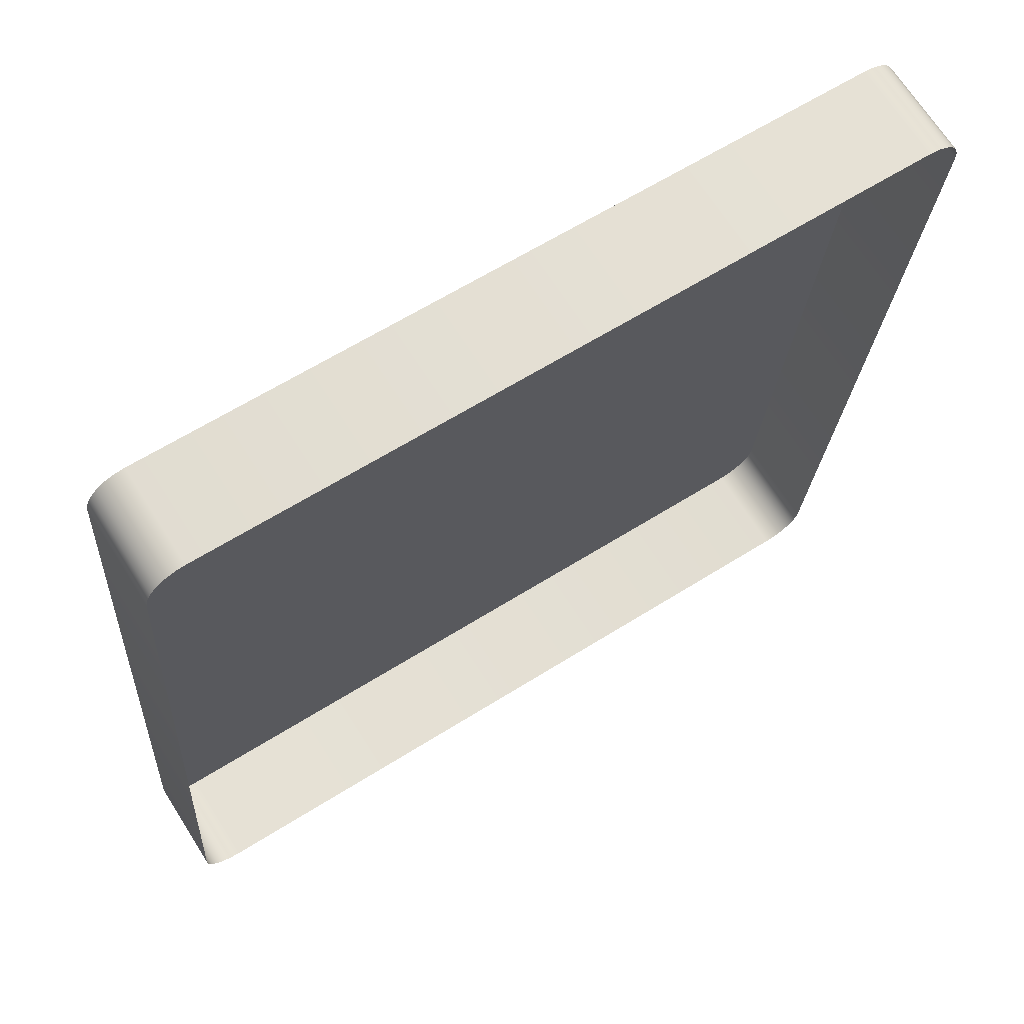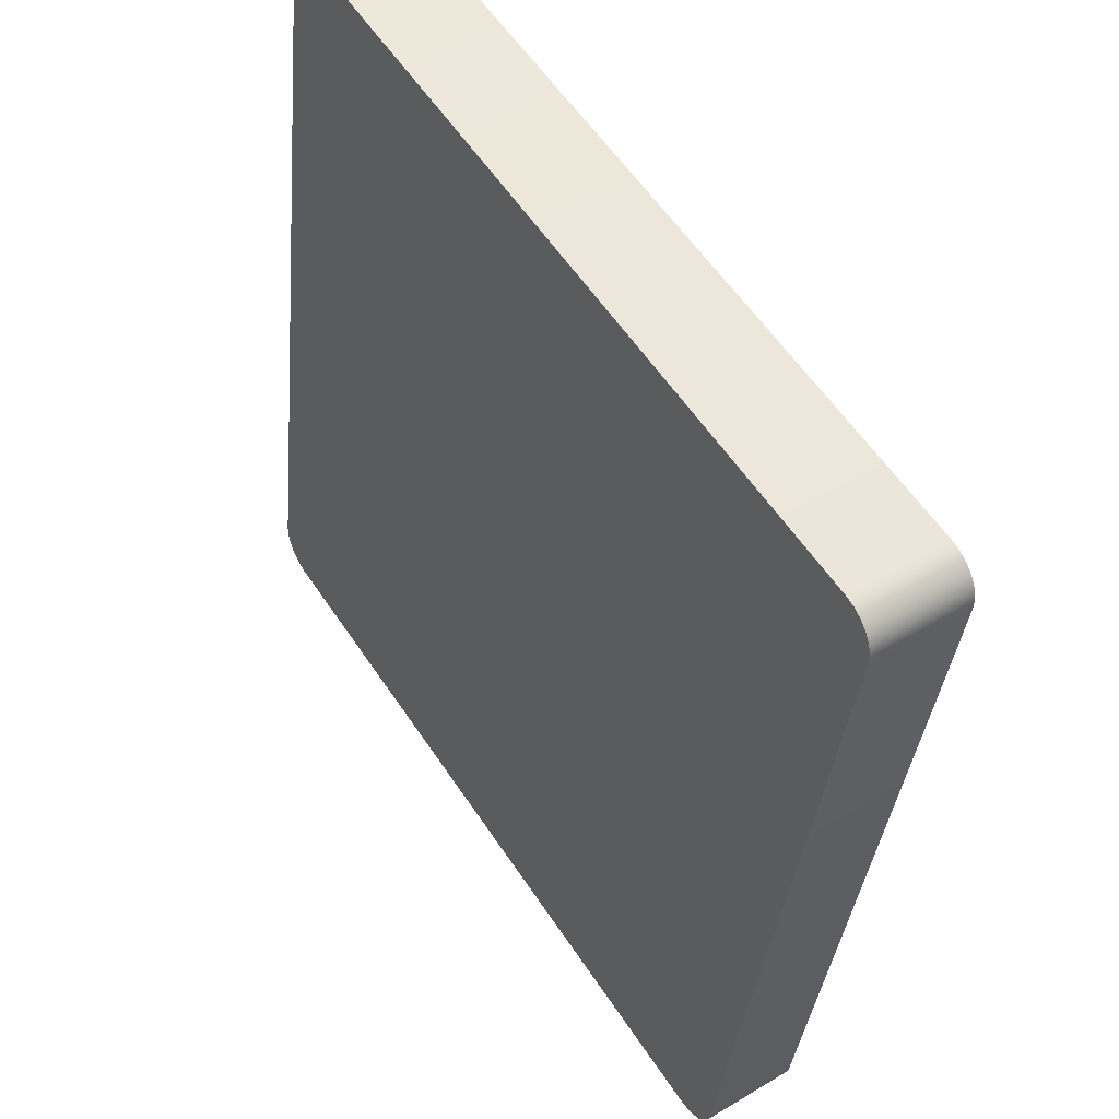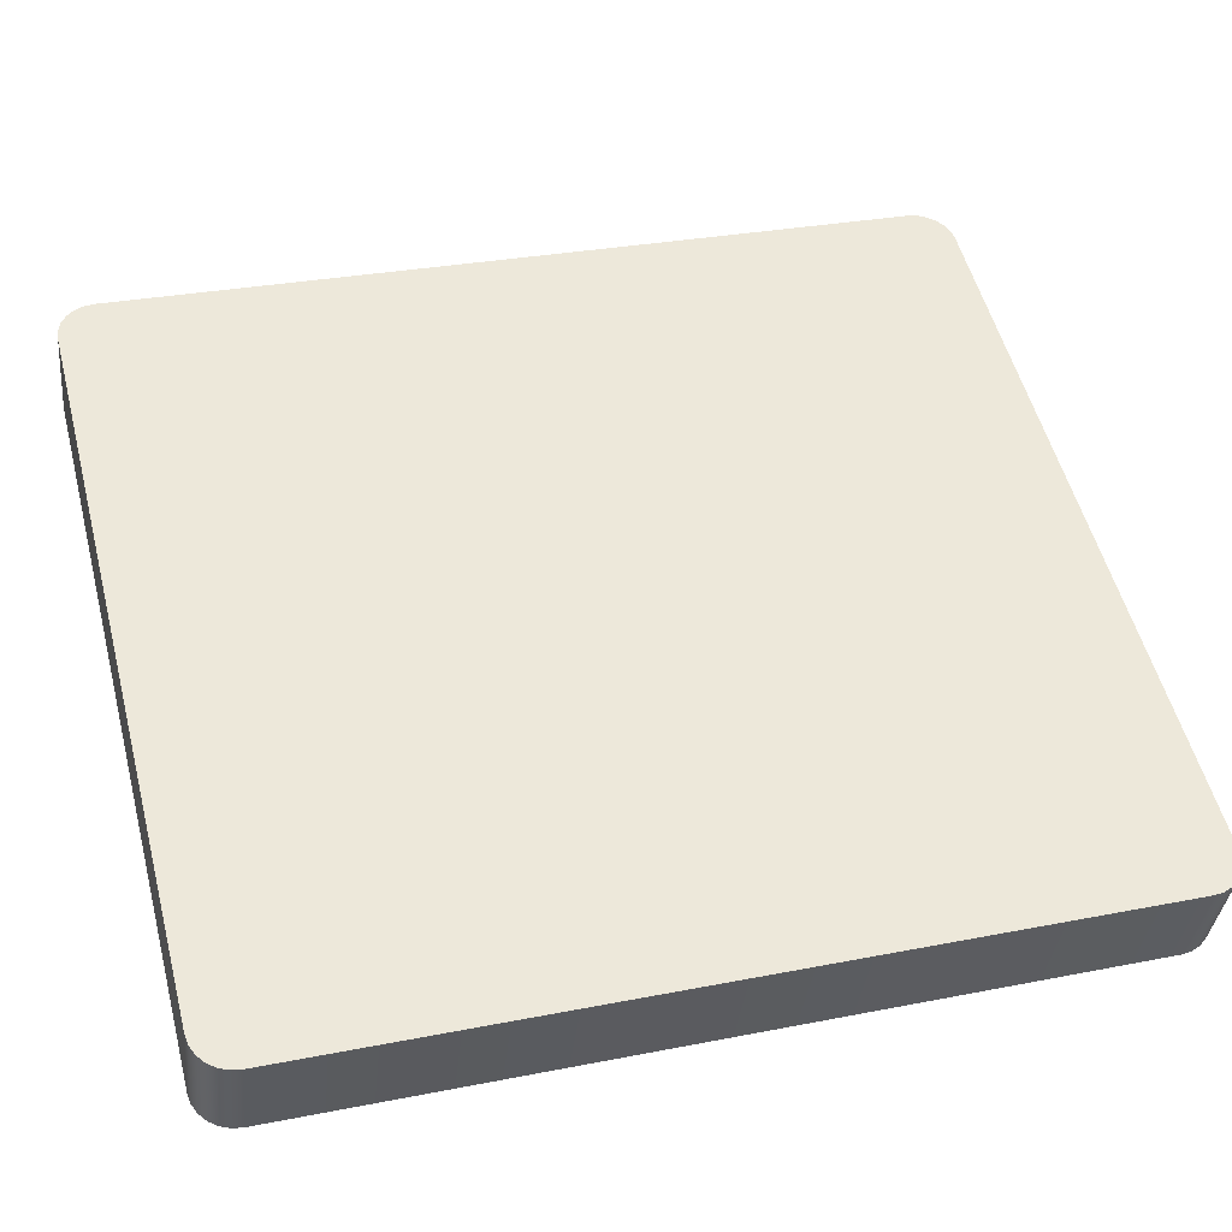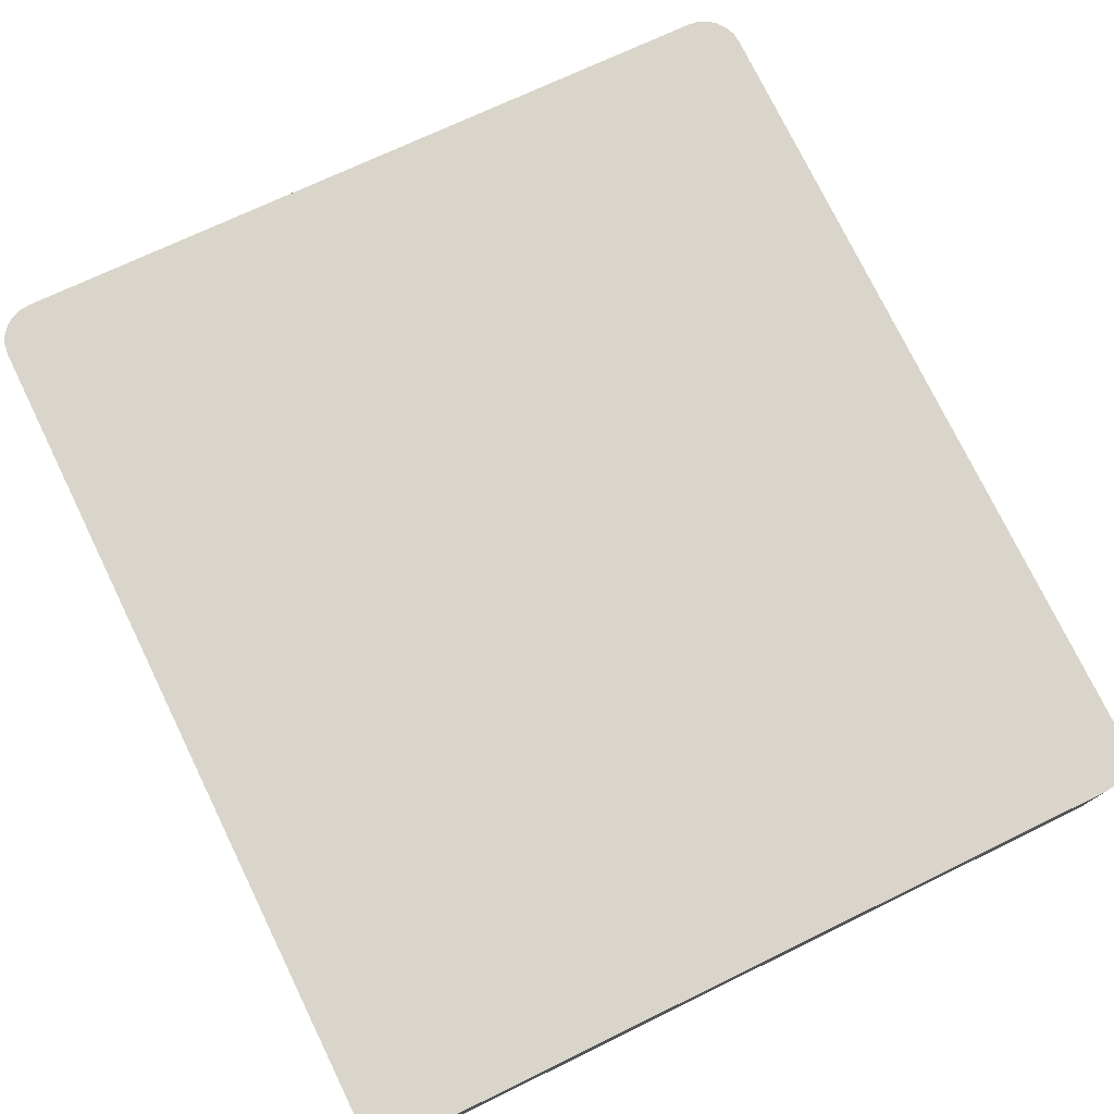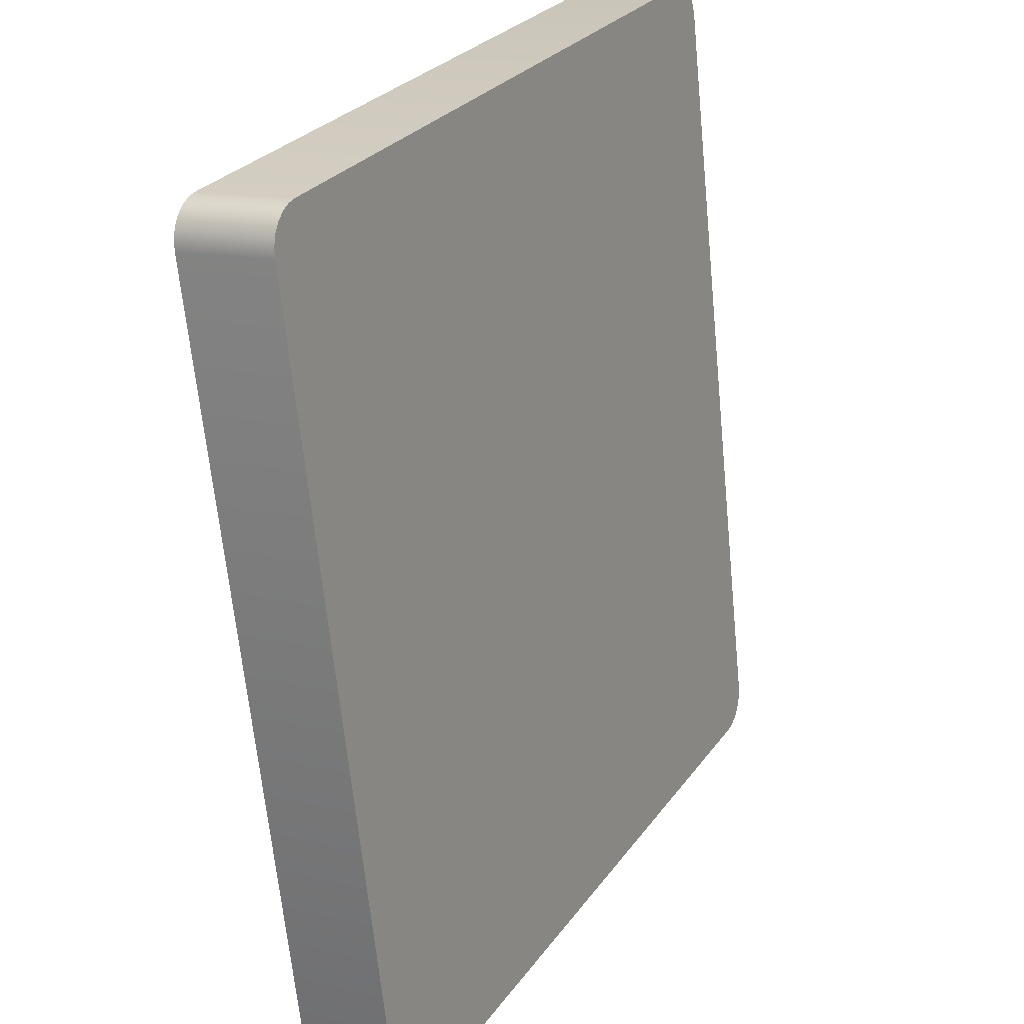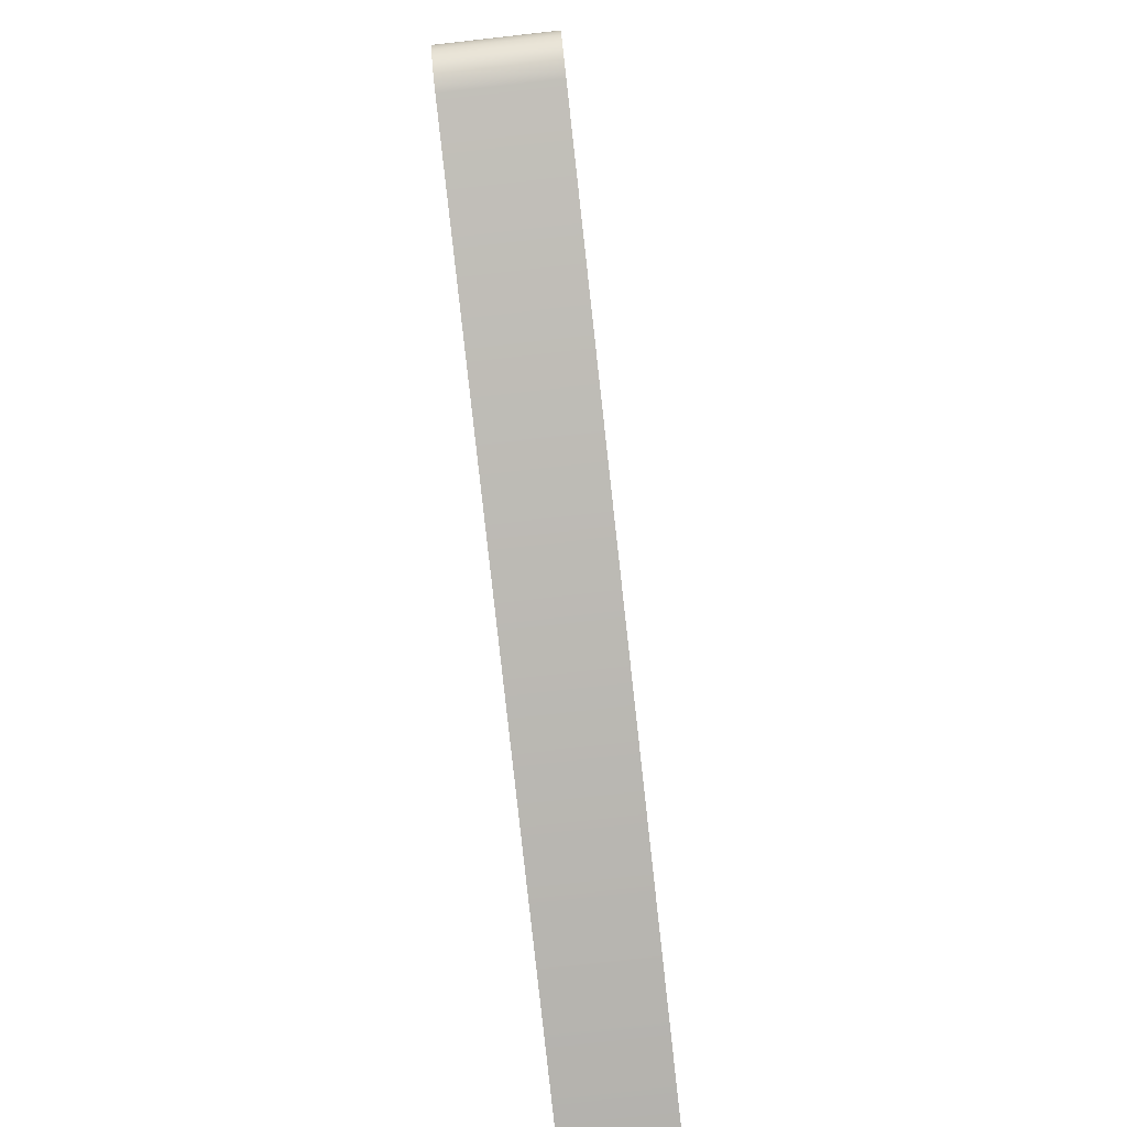
<metadata>
{"format":"obj","ext":"obj","renderer":"f3d","projection":"perspective","resolution":1024,"background":"white","views":[{"elev":61.8,"azim":-32.8,"up":"+Z"},{"elev":58.3,"azim":-123.4,"up":"+Z"},{"elev":54.0,"azim":-104.6,"up":"+Y"},{"elev":69.2,"azim":-26.2,"up":"+Y"},{"elev":27.2,"azim":117.9,"up":"+Z"},{"elev":6.8,"azim":90.2,"up":"+Z"}]}
</metadata>
<code>
o mesh41/mesh41-geometry#mesh41-geometry
v 0.4797 -0.0248 0.4177
v 0.4785 -0.01219 0.4196
v 0.4785 -0.02485 0.4182
v 0.4797 -0.01214 0.4191
v 0.4772 -0.01221 0.4197
v 0.4808 -0.02471 0.4169
v 0.4785 0.00063 0.3044
v 0.4772 -0.02487 0.4183
v 0.4772 0.000649 0.3042
v 0.4808 -0.01205 0.4183
v 0.4797 0.000574 0.3049
v 0.3811 -0.01221 0.4197
v 0.3811 0.000649 0.3042
v 0.4816 -0.01193 0.4172
v 0.4772 -0.01201 0.3028
v 0.4785 -0.01203 0.303
v 0.3811 -0.02487 0.4183
v 0.4816 -0.02459 0.4158
v 0.4808 0.000485 0.3057
v 0.4797 -0.01208 0.3035
v 0.3798 -0.02485 0.4182
v 0.3798 0.00063 0.3044
v 0.3811 -0.01201 0.3028
v 0.4821 -0.0118 0.416
v 0.4816 0.00037 0.3067
v 0.3798 -0.01219 0.4196
v 0.4821 -0.02446 0.4146
v 0.4816 -0.01229 0.3053
v 0.4808 -0.01217 0.3043
v 0.3786 -0.0248 0.4177
v 0.3786 0.000574 0.3049
v 0.3798 -0.01203 0.303
v 0.4822 -0.01166 0.4147
v 0.4821 0.000235 0.3079
v 0.4821 -0.01242 0.3065
v 0.3786 -0.01214 0.4191
v 0.4822 -0.02431 0.4133
v 0.3776 -0.02471 0.4169
v 0.3776 0.000485 0.3057
v 0.3786 -0.01208 0.3035
v 0.4822 9e-05 0.3092
v 0.4822 -0.01257 0.3078
v 0.3776 -0.01205 0.4183
v 0.3768 -0.01193 0.4172
v 0.3768 0.00037 0.3067
v 0.3776 -0.01217 0.3043
v 0.3768 -0.02459 0.4158
v 0.3768 -0.01229 0.3053
v 0.3763 -0.0118 0.416
v 0.3763 0.000235 0.3079
v 0.3763 -0.01242 0.3065
v 0.3763 -0.02446 0.4146
v 0.3761 -0.01166 0.4147
v 0.3761 9e-05 0.3092
v 0.3761 -0.01257 0.3078
v 0.3761 -0.02431 0.4133
f 1 2 3
f 2 1 4
f 5 3 2
f 6 4 1
f 7 2 4
f 3 5 8
f 9 5 2
f 4 6 10
f 9 2 7
f 7 4 11
f 12 8 5
f 13 5 9
f 6 14 10
f 11 4 10
f 7 15 9
f 11 16 7
f 8 12 17
f 13 12 5
f 15 13 9
f 14 6 18
f 19 10 14
f 11 10 19
f 15 7 16
f 16 11 20
f 12 21 17
f 22 12 13
f 13 15 23
f 18 24 14
f 19 14 25
f 19 20 11
f 21 12 26
f 22 26 12
f 23 22 13
f 24 18 27
f 25 14 24
f 28 19 25
f 20 19 29
f 26 30 21
f 31 26 22
f 22 23 32
f 27 33 24
f 25 24 34
f 19 28 29
f 25 35 28
f 30 26 36
f 31 36 26
f 32 31 22
f 33 27 37
f 34 24 33
f 35 25 34
f 36 38 30
f 39 36 31
f 31 32 40
f 37 41 33
f 34 33 41
f 34 42 35
f 38 36 43
f 39 43 36
f 40 39 31
f 41 37 42
f 42 34 41
f 44 38 43
f 45 43 39
f 39 40 46
f 38 44 47
f 45 44 43
f 39 48 45
f 48 39 46
f 49 47 44
f 50 44 45
f 51 45 48
f 47 49 52
f 50 49 44
f 45 51 50
f 53 52 49
f 54 49 50
f 55 50 51
f 52 53 56
f 49 54 53
f 50 55 54
f 54 56 53
f 56 54 55
f 3 2 1
f 4 1 2
f 2 3 5
f 1 4 6
f 4 2 7
f 8 5 3
f 2 5 9
f 10 6 4
f 7 2 9
f 11 4 7
f 5 8 12
f 9 5 13
f 10 14 6
f 10 4 11
f 9 15 7
f 7 16 11
f 17 12 8
f 5 12 13
f 9 13 15
f 18 6 14
f 14 10 19
f 19 10 11
f 16 7 15
f 20 11 16
f 17 21 12
f 13 12 22
f 23 15 13
f 14 24 18
f 25 14 19
f 11 20 19
f 26 12 21
f 12 26 22
f 13 22 23
f 27 18 24
f 24 14 25
f 25 19 28
f 29 19 20
f 21 30 26
f 22 26 31
f 32 23 22
f 24 33 27
f 34 24 25
f 29 28 19
f 28 35 25
f 36 26 30
f 26 36 31
f 22 31 32
f 37 27 33
f 33 24 34
f 34 25 35
f 30 38 36
f 31 36 39
f 40 32 31
f 33 41 37
f 41 33 34
f 35 42 34
f 43 36 38
f 36 43 39
f 31 39 40
f 42 37 41
f 41 34 42
f 43 38 44
f 39 43 45
f 46 40 39
f 47 44 38
f 43 44 45
f 45 48 39
f 46 39 48
f 44 47 49
f 45 44 50
f 48 45 51
f 52 49 47
f 44 49 50
f 50 51 45
f 49 52 53
f 50 49 54
f 51 50 55
f 56 53 52
f 53 54 49
f 54 55 50
f 53 56 54
f 55 54 56

</code>
